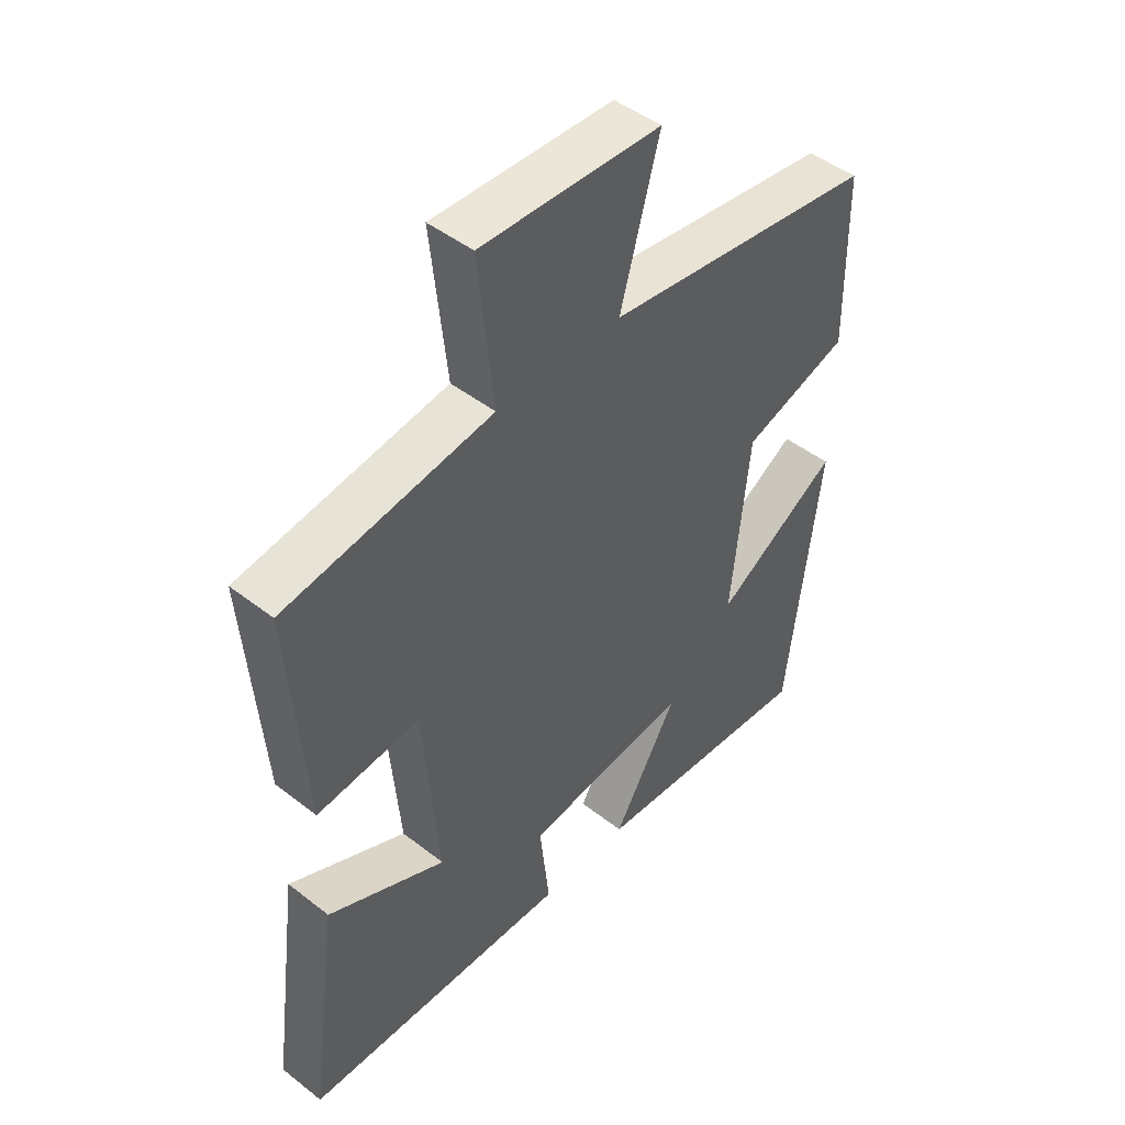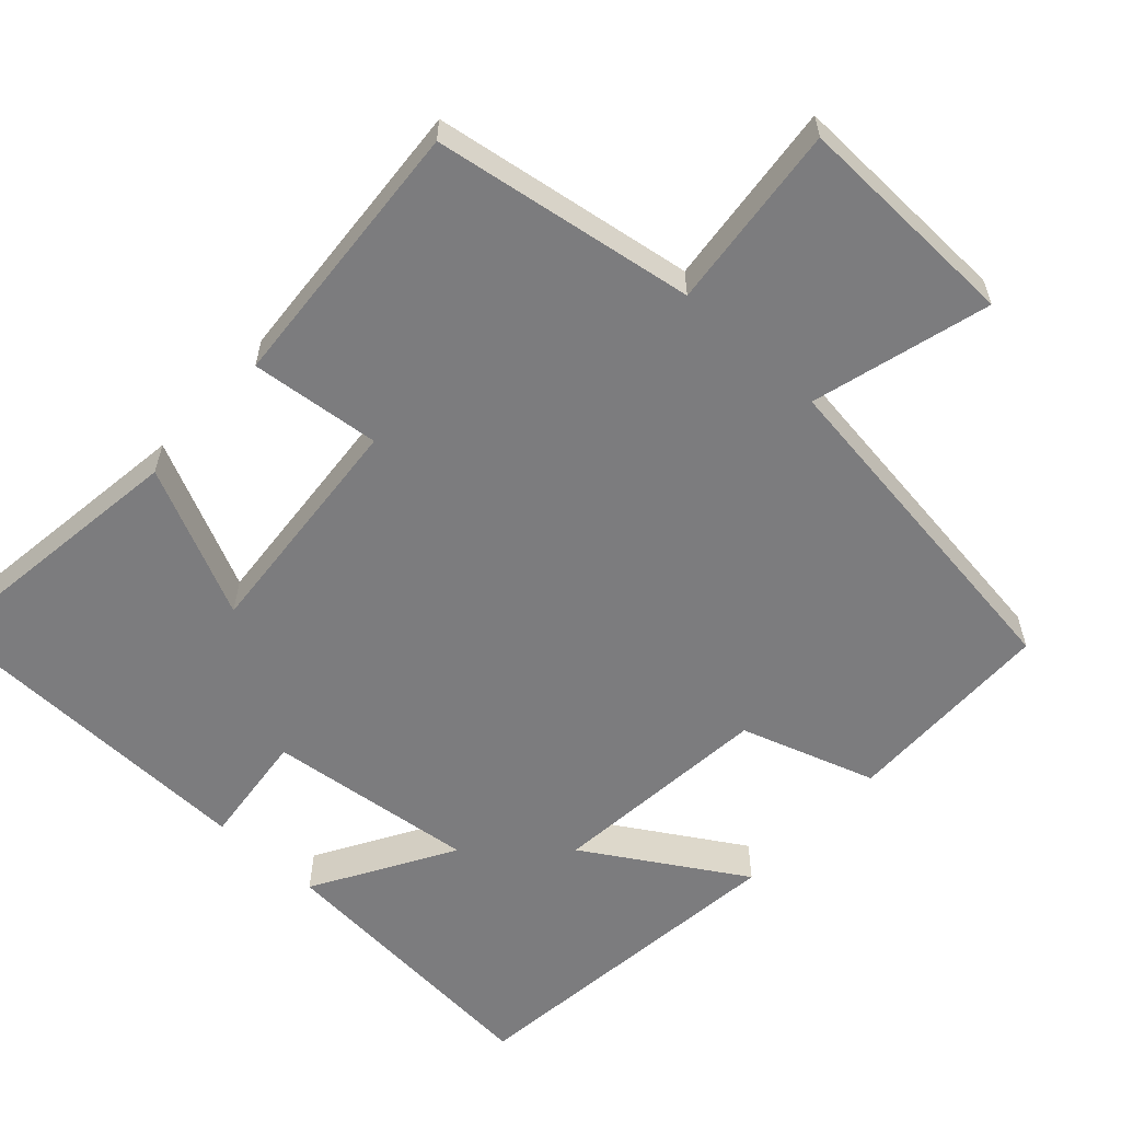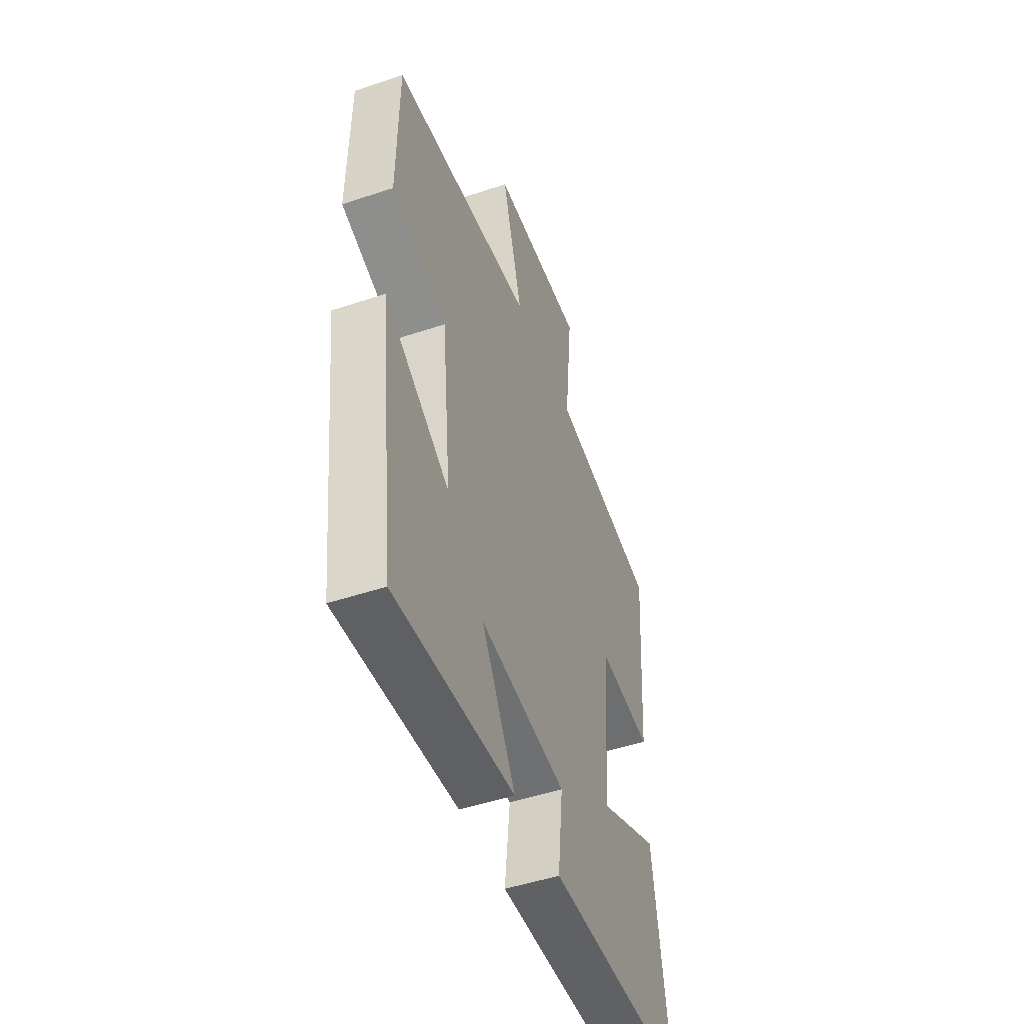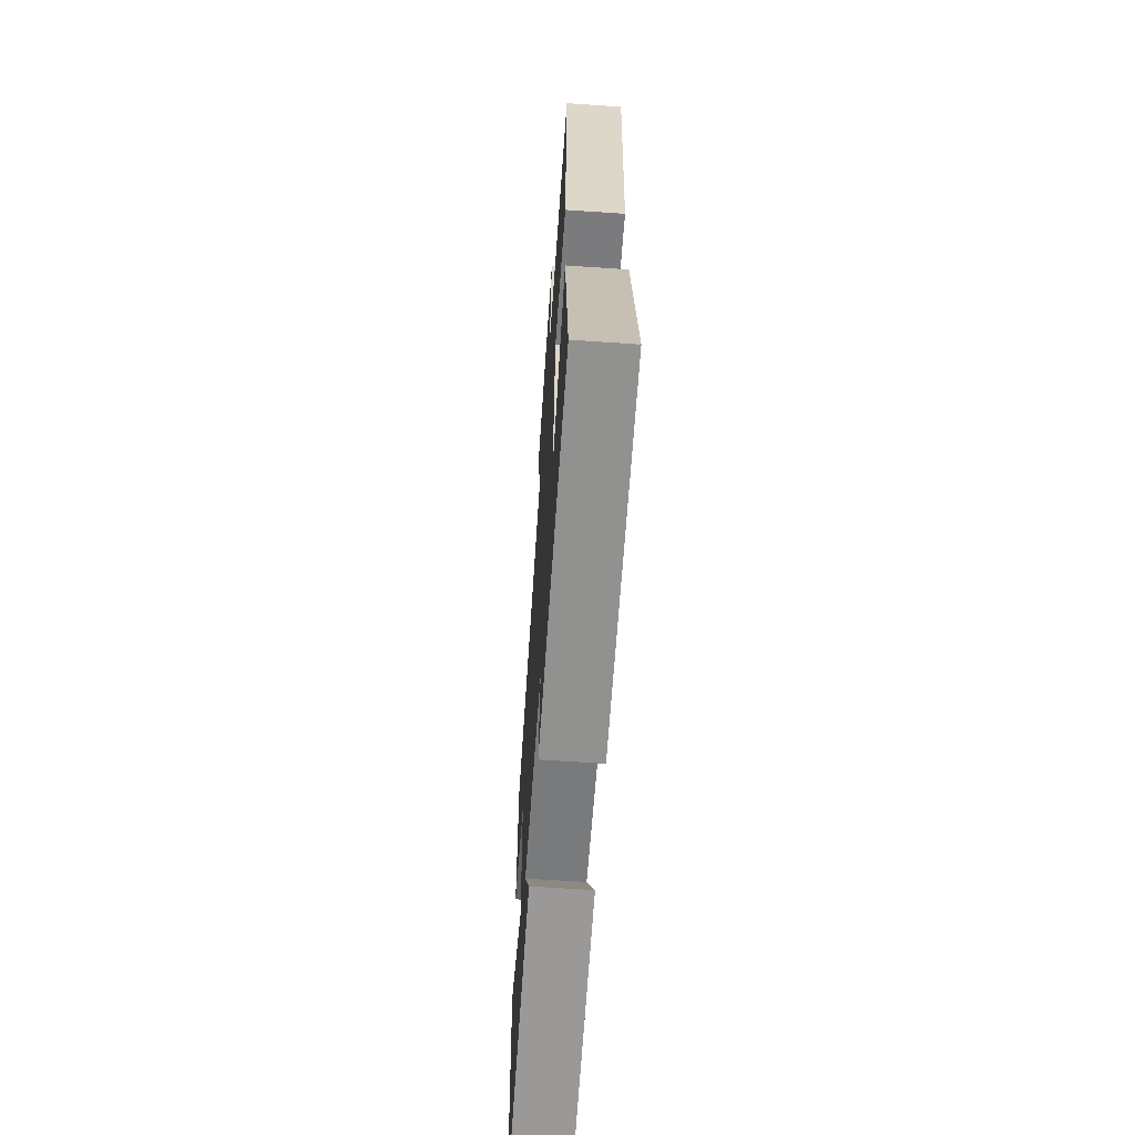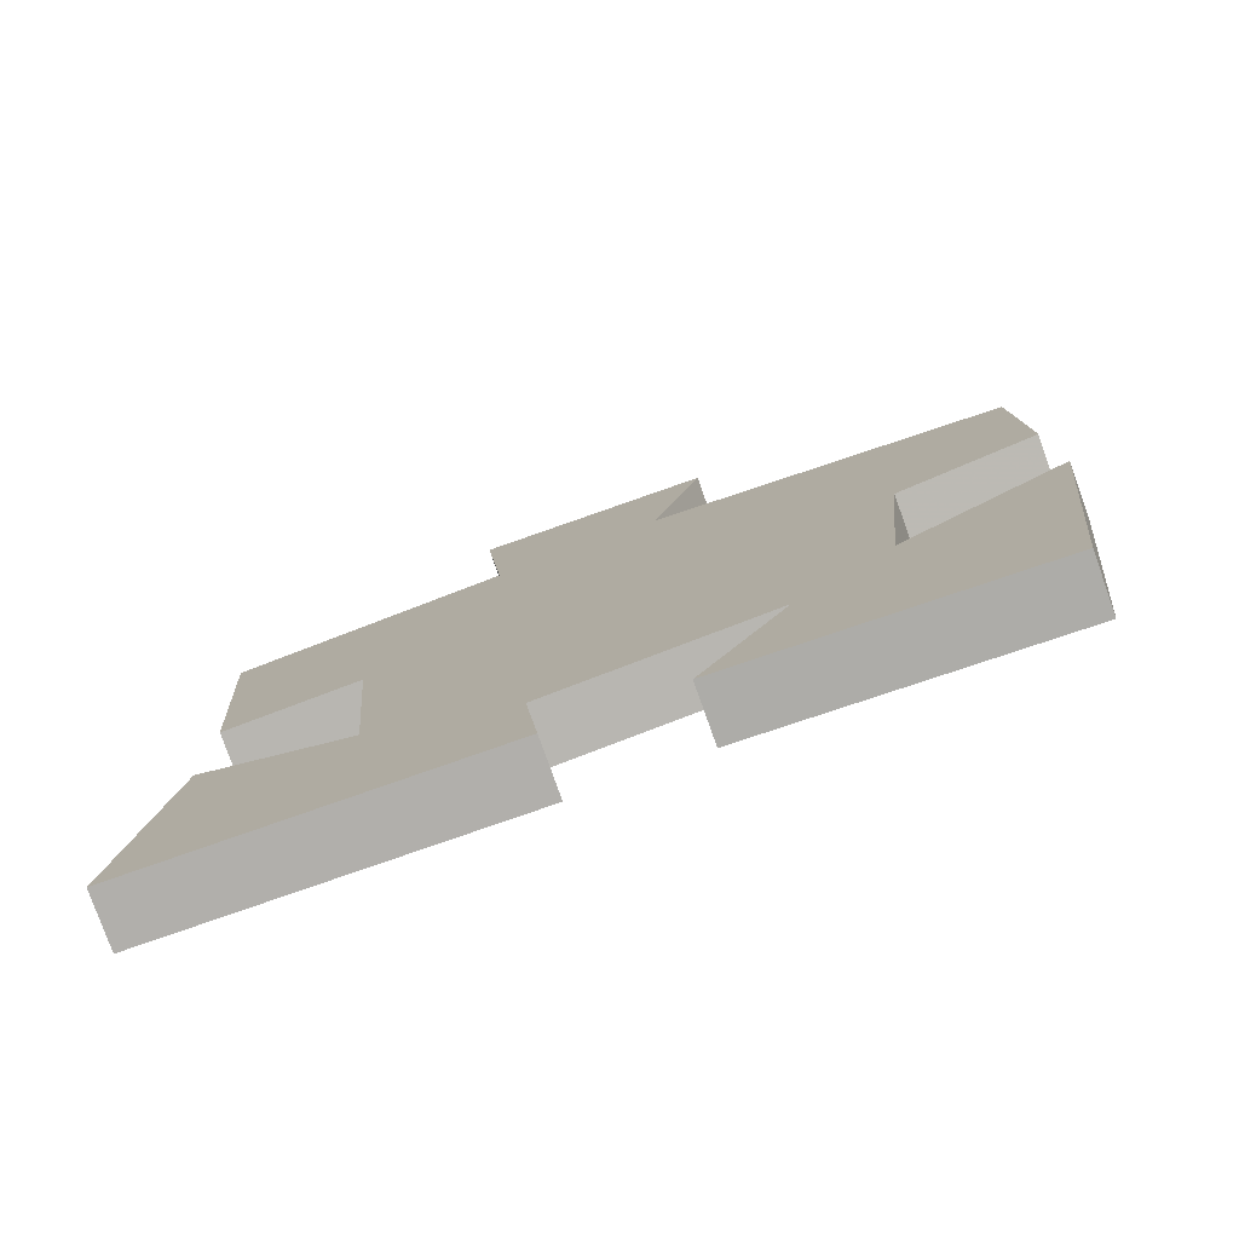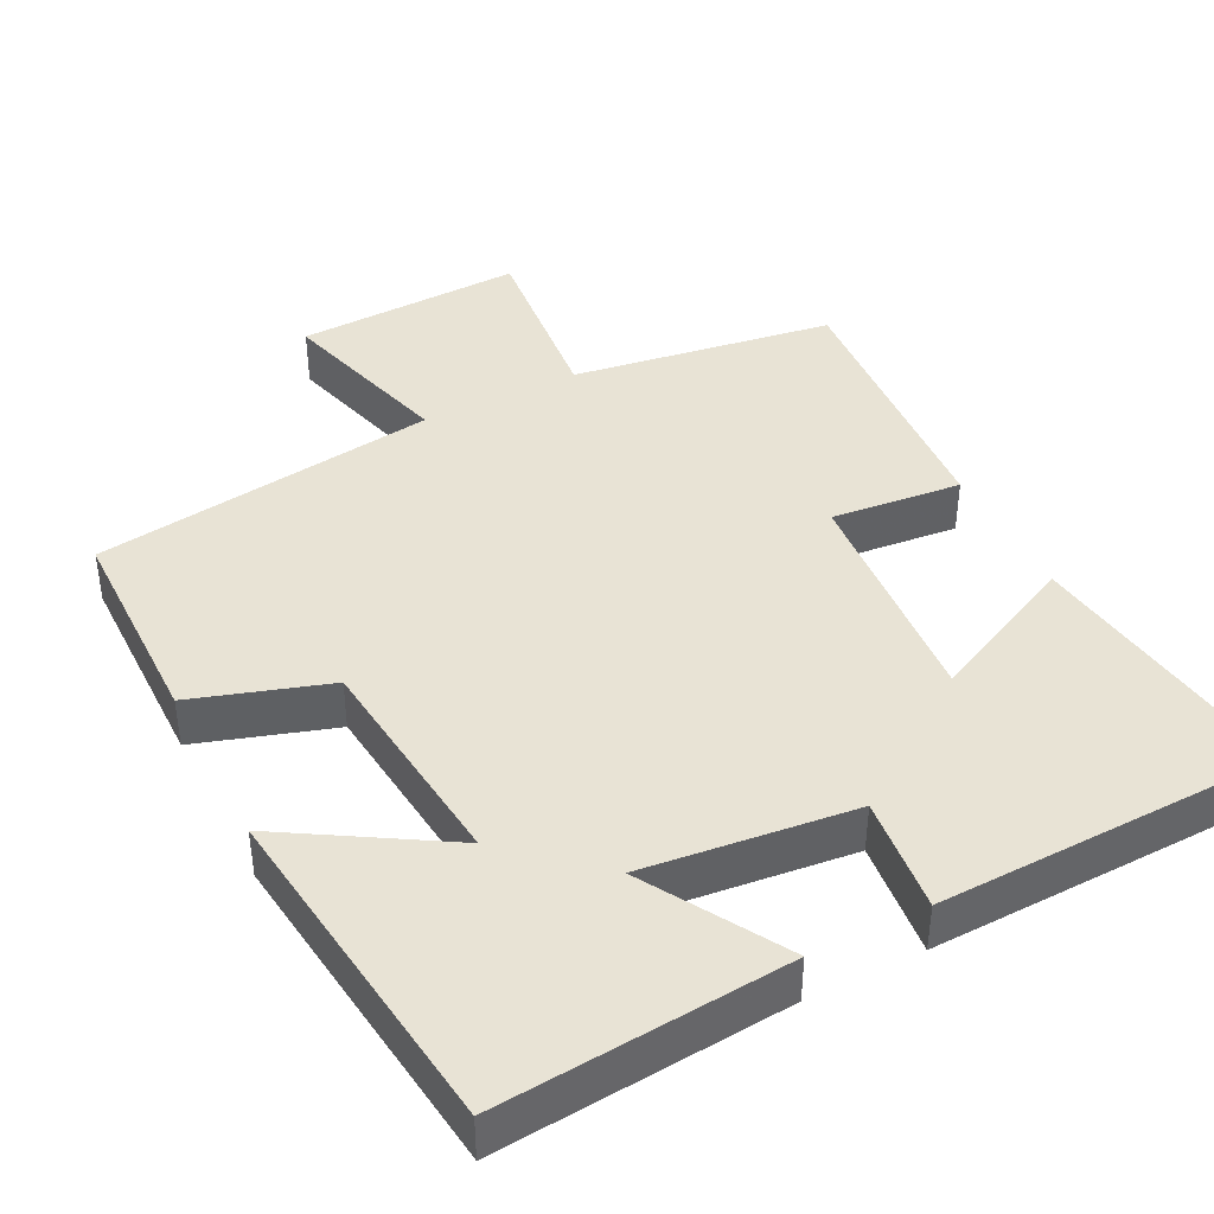
<metadata>
{"format":"obj","ext":"obj","renderer":"f3d","projection":"perspective","resolution":1024,"background":"white","views":[{"elev":46.7,"azim":-48.5,"up":"+Z"},{"elev":-58.9,"azim":-42.4,"up":"+Y"},{"elev":-48.9,"azim":110.4,"up":"+Z"},{"elev":-64.5,"azim":-93.9,"up":"+Z"},{"elev":-79.0,"azim":19.6,"up":"+Z"},{"elev":41.3,"azim":152.9,"up":"+Y"}]}
</metadata>
<code>
v -0.527 0.07 0.446
v -0.177 0.07 0.5
v -0.203 0.07 0.748
v 0.101 0.07 0.738
v 0.035 0.07 0.5
v 0.496 0.07 0.437
v 0.5 0.07 0.153
v 0.319 0.07 0.094
v 0.289 0.07 -0.204
v 0.5 0.07 -0.075
v 0.446 0.07 -0.531
v 0.06 0.07 -0.5
v 0.169 0.07 -0.314
v -0.111 0.07 -0.346
v -0.094 0.07 -0.5
v -0.55 0.07 -0.489
v -0.5 0.07 -0.122
v -0.3 0.07 -0.216
v -0.326 0.07 0.096
v -0.5 0.07 0.078
v -0.527 0 0.446
v -0.177 0 0.5
v -0.203 0 0.748
v 0.101 0 0.738
v 0.035 0 0.5
v 0.496 0 0.437
v 0.5 0 0.153
v 0.319 0 0.094
v 0.289 0 -0.204
v 0.5 0 -0.075
v 0.446 0 -0.531
v 0.06 0 -0.5
v 0.169 0 -0.314
v -0.111 0 -0.346
v -0.094 0 -0.5
v -0.55 0 -0.489
v -0.5 0 -0.122
v -0.3 0 -0.216
v -0.326 0 0.096
v -0.5 0 0.078
f 19 20 1 2
f 18 19 2
f 15 16 17 18
f 14 15 18
f 13 14 18 2
f 10 11 12 13
f 9 10 13
f 8 9 13 2
f 5 6 7 8
f 5 8 2 3
f 3 4 5
f 22 21 40 39
f 22 39 38
f 38 37 36 35
f 38 35 34
f 22 38 34 33
f 33 32 31 30
f 33 30 29
f 22 33 29 28
f 28 27 26 25
f 23 22 28 25
f 25 24 23
f 1 21 22 2
f 2 22 23 3
f 3 23 24 4
f 4 24 25 5
f 5 25 26 6
f 6 26 27 7
f 7 27 28 8
f 8 28 29 9
f 9 29 30 10
f 10 30 31 11
f 11 31 32 12
f 12 32 33 13
f 13 33 34 14
f 14 34 35 15
f 15 35 36 16
f 16 36 37 17
f 17 37 38 18
f 18 38 39 19
f 19 39 40 20
f 20 40 21 1

</code>
